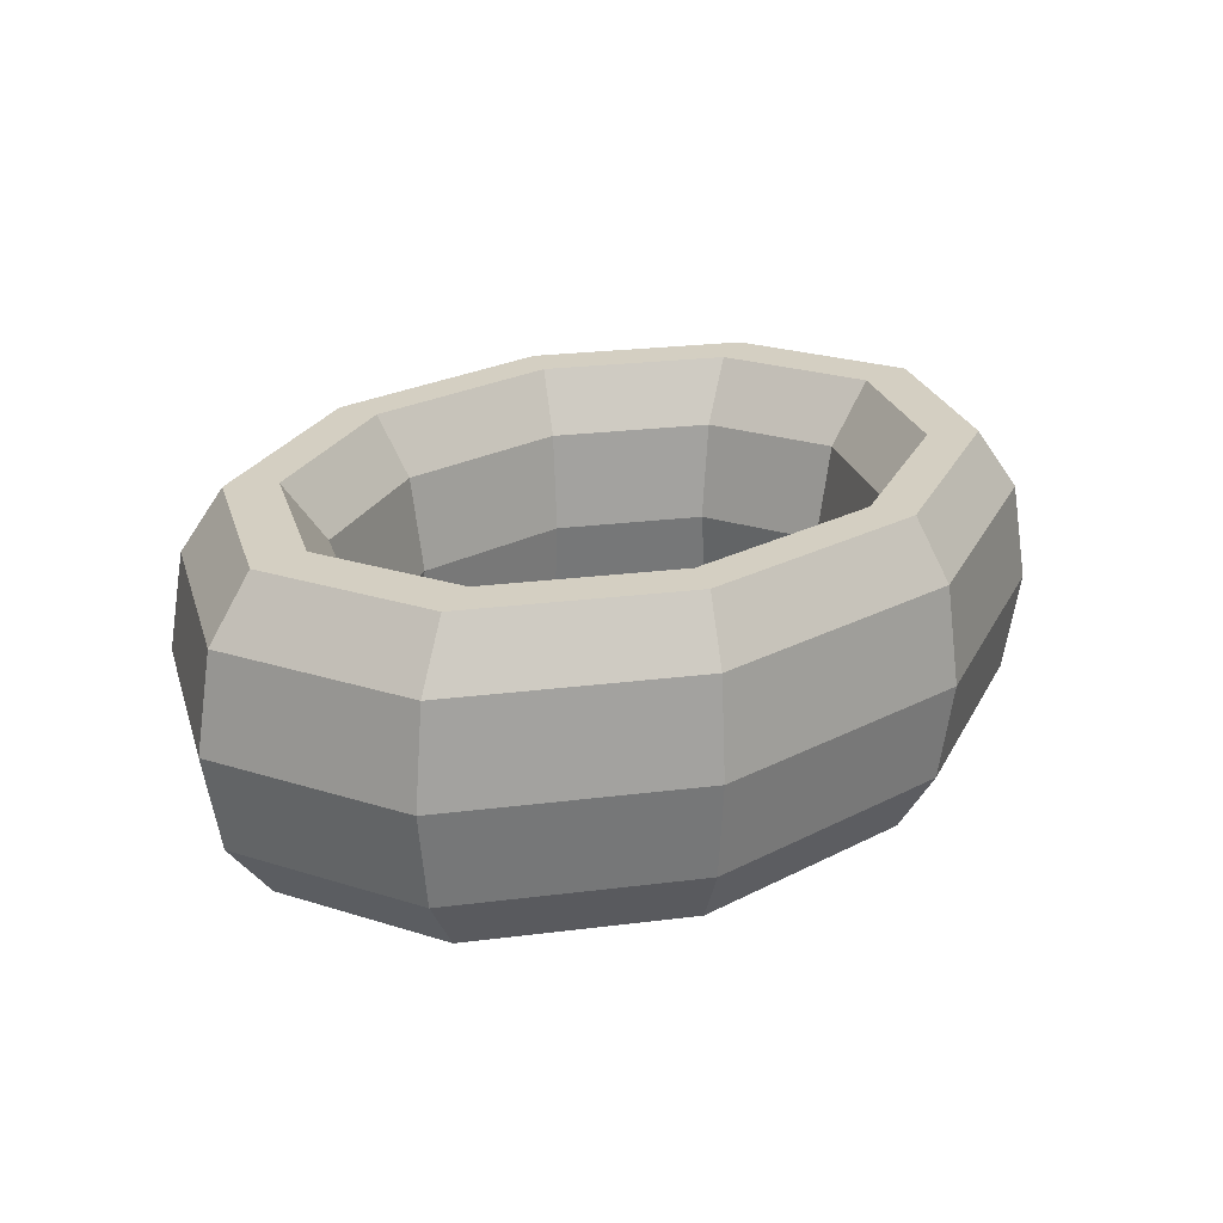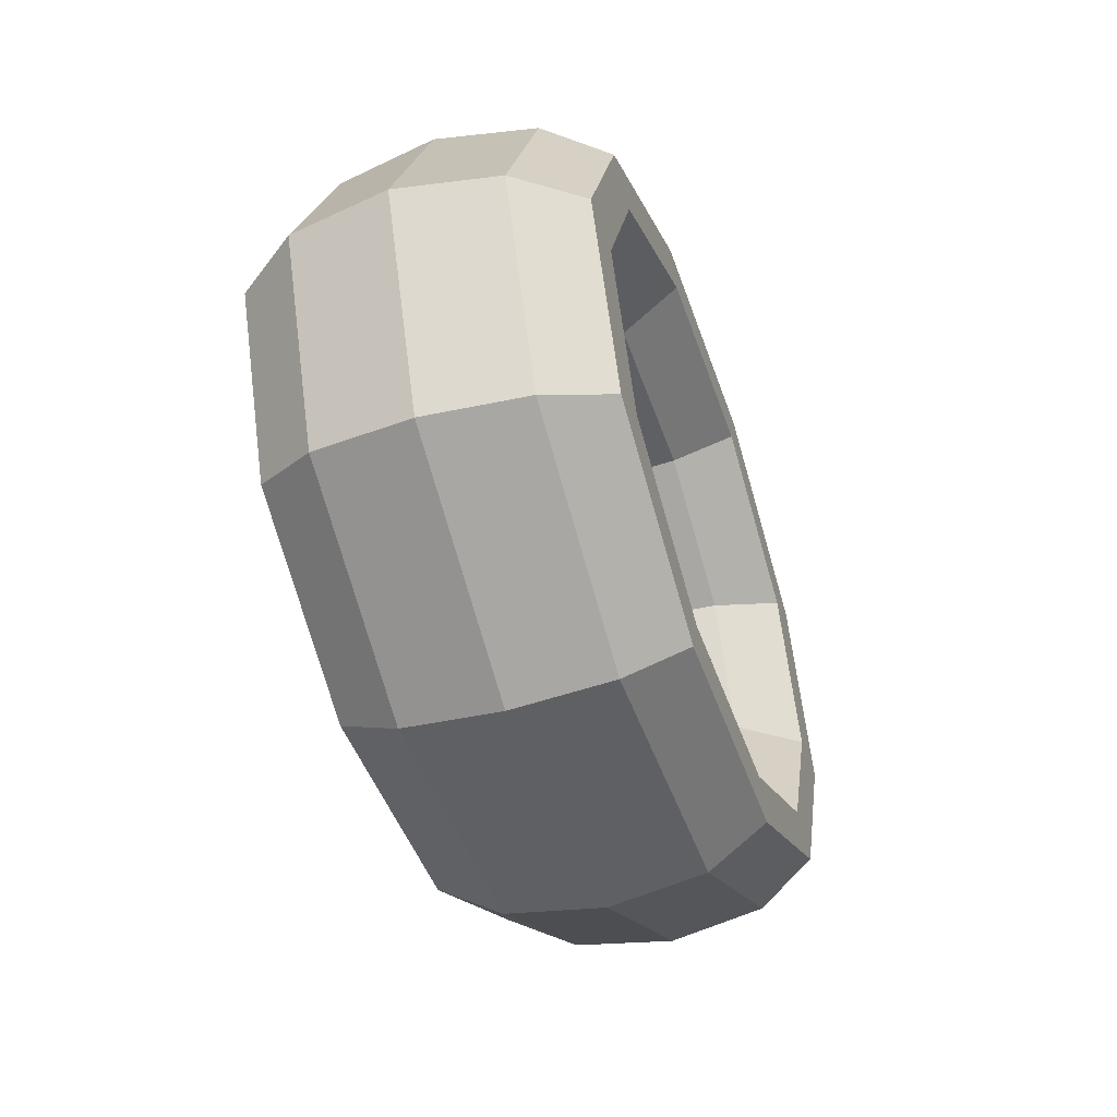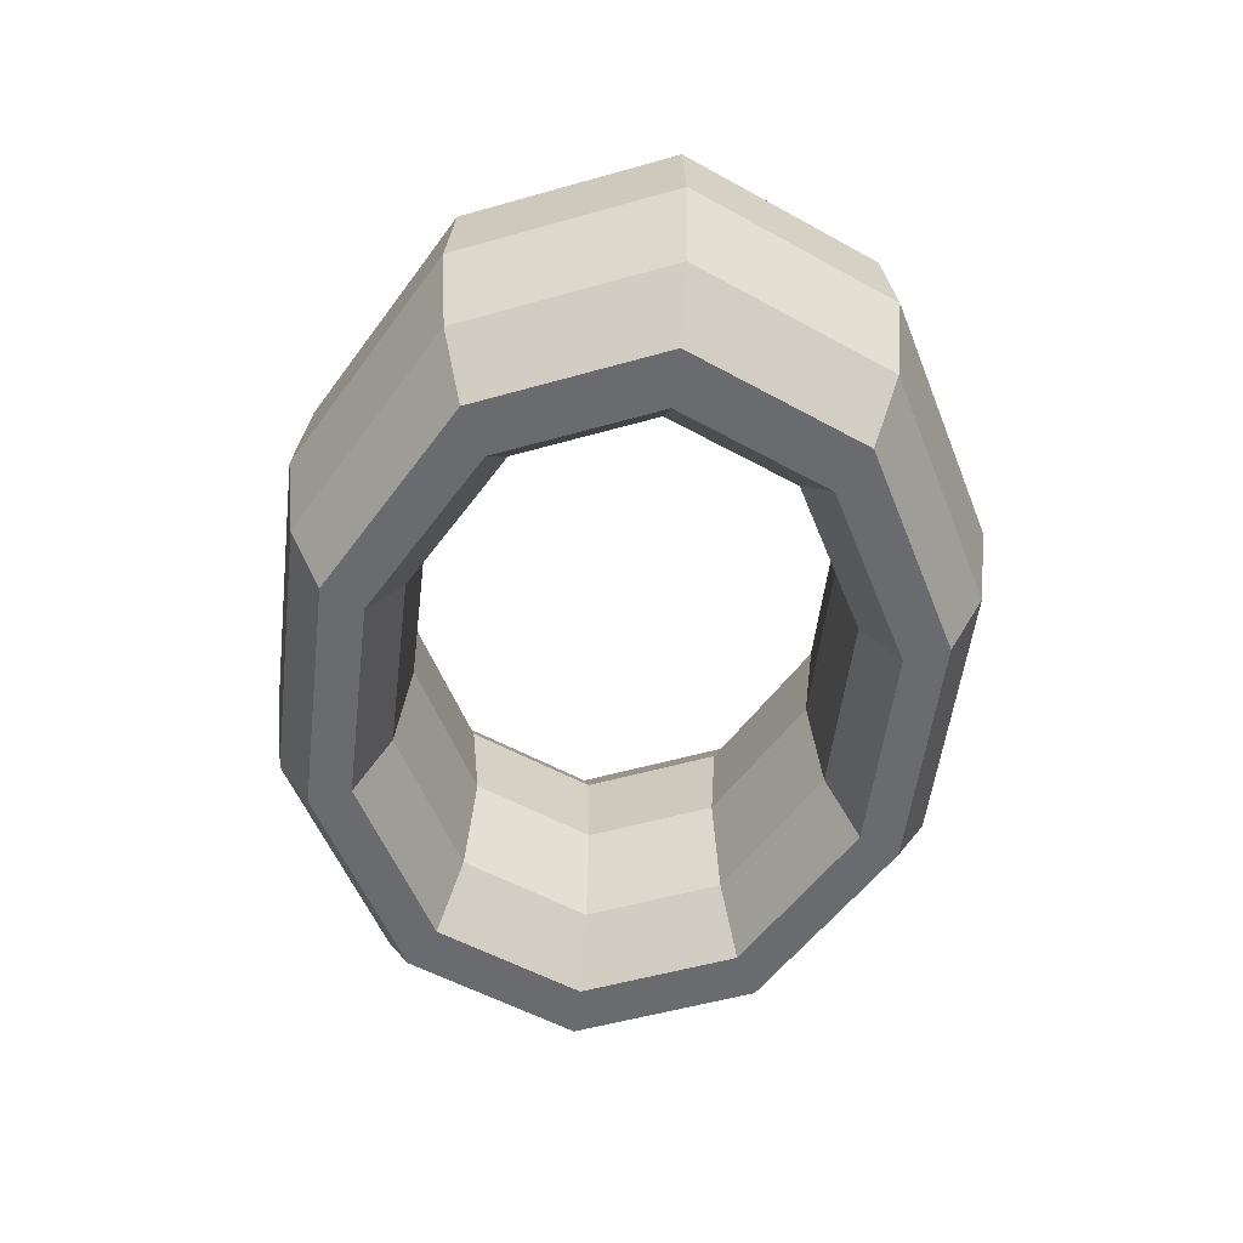
<metadata>
{"format":"obj","ext":"obj","renderer":"f3d","projection":"perspective","resolution":1024,"background":"white","views":[{"elev":25.5,"azim":140.5,"up":"+Z"},{"elev":-45.8,"azim":108.3,"up":"+Y"},{"elev":-53.3,"azim":-96.9,"up":"+Z"}]}
</metadata>
<code>
v 0.5685 1.289 0
v 1.488 0.7969 0
v 0.6047 1.371 0.6603
v 0.6047 1.371 0.6603
v 1.488 0.7969 0
v 1.583 0.8476 0.6603
v -0.5685 1.289 0
v 0.5685 1.289 0
v -0.6047 1.371 0.6603
v -0.6047 1.371 0.6603
v 0.5685 1.289 0
v 0.6047 1.371 0.6603
v -1.488 0.7969 0
v -0.5685 1.289 0
v -1.583 0.8476 0.6603
v -1.583 0.8476 0.6603
v -0.5685 1.289 0
v -0.6047 1.371 0.6603
v -1.84 0 0
v -1.488 0.7969 0
v -1.957 0 0.6603
v -1.957 0 0.6603
v -1.488 0.7969 0
v -1.583 0.8476 0.6603
v -1.488 -0.7969 0
v -1.84 0 0
v -1.583 -0.8476 0.6603
v -1.583 -0.8476 0.6603
v -1.84 0 0
v -1.957 0 0.6603
v -0.5685 -1.289 0
v -1.488 -0.7969 0
v -0.6047 -1.371 0.6603
v -0.6047 -1.371 0.6603
v -1.488 -0.7969 0
v -1.583 -0.8476 0.6603
v 0.5685 -1.289 0
v -0.5685 -1.289 0
v 0.6047 -1.371 0.6603
v 0.6047 -1.371 0.6603
v -0.5685 -1.289 0
v -0.6047 -1.371 0.6603
v 1.488 -0.7969 0
v 0.5685 -1.289 0
v 1.583 -0.8476 0.6603
v 1.583 -0.8476 0.6603
v 0.5685 -1.289 0
v 0.6047 -1.371 0.6603
v 1.84 0 0
v 1.488 -0.7969 0
v 1.957 0 0.6603
v 1.957 0 0.6603
v 1.488 -0.7969 0
v 1.583 -0.8476 0.6603
v 1.488 0.7969 0
v 1.84 0 0
v 1.583 0.8476 0.6603
v 1.583 0.8476 0.6603
v 1.84 0 0
v 1.957 0 0.6603
v 0.6047 1.371 0.6603
v 1.583 0.8476 0.6603
v 0.6995 1.586 1.068
v 0.6995 1.586 1.068
v 1.583 0.8476 0.6603
v 1.831 0.9804 1.068
v -0.6047 1.371 0.6603
v 0.6047 1.371 0.6603
v -0.6995 1.586 1.068
v -0.6995 1.586 1.068
v 0.6047 1.371 0.6603
v 0.6995 1.586 1.068
v -1.583 0.8476 0.6603
v -0.6047 1.371 0.6603
v -1.831 0.9804 1.068
v -1.831 0.9804 1.068
v -0.6047 1.371 0.6603
v -0.6995 1.586 1.068
v -1.957 0 0.6603
v -1.583 0.8476 0.6603
v -2.264 0 1.068
v -2.264 0 1.068
v -1.583 0.8476 0.6603
v -1.831 0.9804 1.068
v -1.583 -0.8476 0.6603
v -1.957 0 0.6603
v -1.831 -0.9804 1.068
v -1.831 -0.9804 1.068
v -1.957 0 0.6603
v -2.264 0 1.068
v -0.6047 -1.371 0.6603
v -1.583 -0.8476 0.6603
v -0.6995 -1.586 1.068
v -0.6995 -1.586 1.068
v -1.583 -0.8476 0.6603
v -1.831 -0.9804 1.068
v 0.6047 -1.371 0.6603
v -0.6047 -1.371 0.6603
v 0.6995 -1.586 1.068
v 0.6995 -1.586 1.068
v -0.6047 -1.371 0.6603
v -0.6995 -1.586 1.068
v 1.583 -0.8476 0.6603
v 0.6047 -1.371 0.6603
v 1.831 -0.9804 1.068
v 1.831 -0.9804 1.068
v 0.6047 -1.371 0.6603
v 0.6995 -1.586 1.068
v 1.957 0 0.6603
v 1.583 -0.8476 0.6603
v 2.264 0 1.068
v 2.264 0 1.068
v 1.583 -0.8476 0.6603
v 1.831 -0.9804 1.068
v 1.583 0.8476 0.6603
v 1.957 0 0.6603
v 1.831 0.9804 1.068
v 1.831 0.9804 1.068
v 1.957 0 0.6603
v 2.264 0 1.068
v 0.6995 1.586 1.068
v 1.831 0.9804 1.068
v 0.8166 1.852 1.068
v 0.8166 1.852 1.068
v 1.831 0.9804 1.068
v 2.138 1.145 1.068
v -0.6995 1.586 1.068
v 0.6995 1.586 1.068
v -0.8166 1.852 1.068
v -0.8166 1.852 1.068
v 0.6995 1.586 1.068
v 0.8166 1.852 1.068
v -1.831 0.9804 1.068
v -0.6995 1.586 1.068
v -2.138 1.145 1.068
v -2.138 1.145 1.068
v -0.6995 1.586 1.068
v -0.8166 1.852 1.068
v -2.264 0 1.068
v -1.831 0.9804 1.068
v -2.643 0 1.068
v -2.643 0 1.068
v -1.831 0.9804 1.068
v -2.138 1.145 1.068
v -1.831 -0.9804 1.068
v -2.264 0 1.068
v -2.138 -1.145 1.068
v -2.138 -1.145 1.068
v -2.264 0 1.068
v -2.643 0 1.068
v -0.6995 -1.586 1.068
v -1.831 -0.9804 1.068
v -0.8166 -1.852 1.068
v -0.8166 -1.852 1.068
v -1.831 -0.9804 1.068
v -2.138 -1.145 1.068
v 0.6995 -1.586 1.068
v -0.6995 -1.586 1.068
v 0.8166 -1.852 1.068
v 0.8166 -1.852 1.068
v -0.6995 -1.586 1.068
v -0.8166 -1.852 1.068
v 1.831 -0.9804 1.068
v 0.6995 -1.586 1.068
v 2.138 -1.145 1.068
v 2.138 -1.145 1.068
v 0.6995 -1.586 1.068
v 0.8166 -1.852 1.068
v 2.264 0 1.068
v 1.831 -0.9804 1.068
v 2.643 0 1.068
v 2.643 0 1.068
v 1.831 -0.9804 1.068
v 2.138 -1.145 1.068
v 1.831 0.9804 1.068
v 2.264 0 1.068
v 2.138 1.145 1.068
v 2.138 1.145 1.068
v 2.264 0 1.068
v 2.643 0 1.068
v 0.8166 1.852 1.068
v 2.138 1.145 1.068
v 0.9114 2.067 0.6603
v 0.9114 2.067 0.6603
v 2.138 1.145 1.068
v 2.386 1.277 0.6603
v -0.8166 1.852 1.068
v 0.8166 1.852 1.068
v -0.9114 2.067 0.6603
v -0.9114 2.067 0.6603
v 0.8166 1.852 1.068
v 0.9114 2.067 0.6603
v -2.138 1.145 1.068
v -0.8166 1.852 1.068
v -2.386 1.277 0.6603
v -2.386 1.277 0.6603
v -0.8166 1.852 1.068
v -0.9114 2.067 0.6603
v -2.643 0 1.068
v -2.138 1.145 1.068
v -2.949 0 0.6603
v -2.949 0 0.6603
v -2.138 1.145 1.068
v -2.386 1.277 0.6603
v -2.138 -1.145 1.068
v -2.643 0 1.068
v -2.386 -1.277 0.6603
v -2.386 -1.277 0.6603
v -2.643 0 1.068
v -2.949 0 0.6603
v -0.8166 -1.852 1.068
v -2.138 -1.145 1.068
v -0.9114 -2.067 0.6603
v -0.9114 -2.067 0.6603
v -2.138 -1.145 1.068
v -2.386 -1.277 0.6603
v 0.8166 -1.852 1.068
v -0.8166 -1.852 1.068
v 0.9114 -2.067 0.6603
v 0.9114 -2.067 0.6603
v -0.8166 -1.852 1.068
v -0.9114 -2.067 0.6603
v 2.138 -1.145 1.068
v 0.8166 -1.852 1.068
v 2.386 -1.277 0.6603
v 2.386 -1.277 0.6603
v 0.8166 -1.852 1.068
v 0.9114 -2.067 0.6603
v 2.643 0 1.068
v 2.138 -1.145 1.068
v 2.949 0 0.6603
v 2.949 0 0.6603
v 2.138 -1.145 1.068
v 2.386 -1.277 0.6603
v 2.138 1.145 1.068
v 2.643 0 1.068
v 2.386 1.277 0.6603
v 2.386 1.277 0.6603
v 2.643 0 1.068
v 2.949 0 0.6603
v 0.9114 2.067 0.6603
v 2.386 1.277 0.6603
v 0.9475 2.149 0
v 0.9475 2.149 0
v 2.386 1.277 0.6603
v 2.481 1.328 0
v -0.9114 2.067 0.6603
v 0.9114 2.067 0.6603
v -0.9475 2.149 0
v -0.9475 2.149 0
v 0.9114 2.067 0.6603
v 0.9475 2.149 0
v -2.386 1.277 0.6603
v -0.9114 2.067 0.6603
v -2.481 1.328 0
v -2.481 1.328 0
v -0.9114 2.067 0.6603
v -0.9475 2.149 0
v -2.949 0 0.6603
v -2.386 1.277 0.6603
v -3.066 0 0
v -3.066 0 0
v -2.386 1.277 0.6603
v -2.481 1.328 0
v -2.386 -1.277 0.6603
v -2.949 0 0.6603
v -2.481 -1.328 0
v -2.481 -1.328 0
v -2.949 0 0.6603
v -3.066 0 0
v -0.9114 -2.067 0.6603
v -2.386 -1.277 0.6603
v -0.9475 -2.149 0
v -0.9475 -2.149 0
v -2.386 -1.277 0.6603
v -2.481 -1.328 0
v 0.9114 -2.067 0.6603
v -0.9114 -2.067 0.6603
v 0.9475 -2.149 0
v 0.9475 -2.149 0
v -0.9114 -2.067 0.6603
v -0.9475 -2.149 0
v 2.386 -1.277 0.6603
v 0.9114 -2.067 0.6603
v 2.481 -1.328 0
v 2.481 -1.328 0
v 0.9114 -2.067 0.6603
v 0.9475 -2.149 0
v 2.949 0 0.6603
v 2.386 -1.277 0.6603
v 3.066 0 0
v 3.066 0 0
v 2.386 -1.277 0.6603
v 2.481 -1.328 0
v 2.386 1.277 0.6603
v 2.949 0 0.6603
v 2.481 1.328 0
v 2.481 1.328 0
v 2.949 0 0.6603
v 3.066 0 0
v 0.9475 2.149 0
v 2.481 1.328 0
v 0.9114 2.067 -0.6603
v 0.9114 2.067 -0.6603
v 2.481 1.328 0
v 2.386 1.277 -0.6603
v -0.9475 2.149 0
v 0.9475 2.149 0
v -0.9114 2.067 -0.6603
v -0.9114 2.067 -0.6603
v 0.9475 2.149 0
v 0.9114 2.067 -0.6603
v -2.481 1.328 0
v -0.9475 2.149 0
v -2.386 1.277 -0.6603
v -2.386 1.277 -0.6603
v -0.9475 2.149 0
v -0.9114 2.067 -0.6603
v -3.066 0 0
v -2.481 1.328 0
v -2.949 0 -0.6603
v -2.949 0 -0.6603
v -2.481 1.328 0
v -2.386 1.277 -0.6603
v -2.481 -1.328 0
v -3.066 0 0
v -2.386 -1.277 -0.6603
v -2.386 -1.277 -0.6603
v -3.066 0 0
v -2.949 0 -0.6603
v -0.9475 -2.149 0
v -2.481 -1.328 0
v -0.9114 -2.067 -0.6603
v -0.9114 -2.067 -0.6603
v -2.481 -1.328 0
v -2.386 -1.277 -0.6603
v 0.9475 -2.149 0
v -0.9475 -2.149 0
v 0.9114 -2.067 -0.6603
v 0.9114 -2.067 -0.6603
v -0.9475 -2.149 0
v -0.9114 -2.067 -0.6603
v 2.481 -1.328 0
v 0.9475 -2.149 0
v 2.386 -1.277 -0.6603
v 2.386 -1.277 -0.6603
v 0.9475 -2.149 0
v 0.9114 -2.067 -0.6603
v 3.066 0 0
v 2.481 -1.328 0
v 2.949 0 -0.6603
v 2.949 0 -0.6603
v 2.481 -1.328 0
v 2.386 -1.277 -0.6603
v 2.481 1.328 0
v 3.066 0 0
v 2.386 1.277 -0.6603
v 2.386 1.277 -0.6603
v 3.066 0 0
v 2.949 0 -0.6603
v 0.9114 2.067 -0.6603
v 2.386 1.277 -0.6603
v 0.8166 1.852 -1.068
v 0.8166 1.852 -1.068
v 2.386 1.277 -0.6603
v 2.138 1.145 -1.068
v -0.9114 2.067 -0.6603
v 0.9114 2.067 -0.6603
v -0.8166 1.852 -1.068
v -0.8166 1.852 -1.068
v 0.9114 2.067 -0.6603
v 0.8166 1.852 -1.068
v -2.386 1.277 -0.6603
v -0.9114 2.067 -0.6603
v -2.138 1.145 -1.068
v -2.138 1.145 -1.068
v -0.9114 2.067 -0.6603
v -0.8166 1.852 -1.068
v -2.949 0 -0.6603
v -2.386 1.277 -0.6603
v -2.643 0 -1.068
v -2.643 0 -1.068
v -2.386 1.277 -0.6603
v -2.138 1.145 -1.068
v -2.386 -1.277 -0.6603
v -2.949 0 -0.6603
v -2.138 -1.145 -1.068
v -2.138 -1.145 -1.068
v -2.949 0 -0.6603
v -2.643 0 -1.068
v -0.9114 -2.067 -0.6603
v -2.386 -1.277 -0.6603
v -0.8166 -1.852 -1.068
v -0.8166 -1.852 -1.068
v -2.386 -1.277 -0.6603
v -2.138 -1.145 -1.068
v 0.9114 -2.067 -0.6603
v -0.9114 -2.067 -0.6603
v 0.8166 -1.852 -1.068
v 0.8166 -1.852 -1.068
v -0.9114 -2.067 -0.6603
v -0.8166 -1.852 -1.068
v 2.386 -1.277 -0.6603
v 0.9114 -2.067 -0.6603
v 2.138 -1.145 -1.068
v 2.138 -1.145 -1.068
v 0.9114 -2.067 -0.6603
v 0.8166 -1.852 -1.068
v 2.949 0 -0.6603
v 2.386 -1.277 -0.6603
v 2.643 0 -1.068
v 2.643 0 -1.068
v 2.386 -1.277 -0.6603
v 2.138 -1.145 -1.068
v 2.386 1.277 -0.6603
v 2.949 0 -0.6603
v 2.138 1.145 -1.068
v 2.138 1.145 -1.068
v 2.949 0 -0.6603
v 2.643 0 -1.068
v 0.8166 1.852 -1.068
v 2.138 1.145 -1.068
v 0.6995 1.586 -1.068
v 0.6995 1.586 -1.068
v 2.138 1.145 -1.068
v 1.831 0.9804 -1.068
v -0.8166 1.852 -1.068
v 0.8166 1.852 -1.068
v -0.6995 1.586 -1.068
v -0.6995 1.586 -1.068
v 0.8166 1.852 -1.068
v 0.6995 1.586 -1.068
v -2.138 1.145 -1.068
v -0.8166 1.852 -1.068
v -1.831 0.9804 -1.068
v -1.831 0.9804 -1.068
v -0.8166 1.852 -1.068
v -0.6995 1.586 -1.068
v -2.643 0 -1.068
v -2.138 1.145 -1.068
v -2.264 0 -1.068
v -2.264 0 -1.068
v -2.138 1.145 -1.068
v -1.831 0.9804 -1.068
v -2.138 -1.145 -1.068
v -2.643 0 -1.068
v -1.831 -0.9804 -1.068
v -1.831 -0.9804 -1.068
v -2.643 0 -1.068
v -2.264 0 -1.068
v -0.8166 -1.852 -1.068
v -2.138 -1.145 -1.068
v -0.6995 -1.586 -1.068
v -0.6995 -1.586 -1.068
v -2.138 -1.145 -1.068
v -1.831 -0.9804 -1.068
v 0.8166 -1.852 -1.068
v -0.8166 -1.852 -1.068
v 0.6995 -1.586 -1.068
v 0.6995 -1.586 -1.068
v -0.8166 -1.852 -1.068
v -0.6995 -1.586 -1.068
v 2.138 -1.145 -1.068
v 0.8166 -1.852 -1.068
v 1.831 -0.9804 -1.068
v 1.831 -0.9804 -1.068
v 0.8166 -1.852 -1.068
v 0.6995 -1.586 -1.068
v 2.643 0 -1.068
v 2.138 -1.145 -1.068
v 2.264 0 -1.068
v 2.264 0 -1.068
v 2.138 -1.145 -1.068
v 1.831 -0.9804 -1.068
v 2.138 1.145 -1.068
v 2.643 0 -1.068
v 1.831 0.9804 -1.068
v 1.831 0.9804 -1.068
v 2.643 0 -1.068
v 2.264 0 -1.068
v 0.6995 1.586 -1.068
v 1.831 0.9804 -1.068
v 0.6047 1.371 -0.6603
v 0.6047 1.371 -0.6603
v 1.831 0.9804 -1.068
v 1.583 0.8476 -0.6603
v -0.6995 1.586 -1.068
v 0.6995 1.586 -1.068
v -0.6047 1.371 -0.6603
v -0.6047 1.371 -0.6603
v 0.6995 1.586 -1.068
v 0.6047 1.371 -0.6603
v -1.831 0.9804 -1.068
v -0.6995 1.586 -1.068
v -1.583 0.8476 -0.6603
v -1.583 0.8476 -0.6603
v -0.6995 1.586 -1.068
v -0.6047 1.371 -0.6603
v -2.264 0 -1.068
v -1.831 0.9804 -1.068
v -1.957 0 -0.6603
v -1.957 0 -0.6603
v -1.831 0.9804 -1.068
v -1.583 0.8476 -0.6603
v -1.831 -0.9804 -1.068
v -2.264 0 -1.068
v -1.583 -0.8476 -0.6603
v -1.583 -0.8476 -0.6603
v -2.264 0 -1.068
v -1.957 0 -0.6603
v -0.6995 -1.586 -1.068
v -1.831 -0.9804 -1.068
v -0.6047 -1.371 -0.6603
v -0.6047 -1.371 -0.6603
v -1.831 -0.9804 -1.068
v -1.583 -0.8476 -0.6603
v 0.6995 -1.586 -1.068
v -0.6995 -1.586 -1.068
v 0.6047 -1.371 -0.6603
v 0.6047 -1.371 -0.6603
v -0.6995 -1.586 -1.068
v -0.6047 -1.371 -0.6603
v 1.831 -0.9804 -1.068
v 0.6995 -1.586 -1.068
v 1.583 -0.8476 -0.6603
v 1.583 -0.8476 -0.6603
v 0.6995 -1.586 -1.068
v 0.6047 -1.371 -0.6603
v 2.264 0 -1.068
v 1.831 -0.9804 -1.068
v 1.957 0 -0.6603
v 1.957 0 -0.6603
v 1.831 -0.9804 -1.068
v 1.583 -0.8476 -0.6603
v 1.831 0.9804 -1.068
v 2.264 0 -1.068
v 1.583 0.8476 -0.6603
v 1.583 0.8476 -0.6603
v 2.264 0 -1.068
v 1.957 0 -0.6603
v 0.6047 1.371 -0.6603
v 1.583 0.8476 -0.6603
v 0.5685 1.289 0
v 0.5685 1.289 0
v 1.583 0.8476 -0.6603
v 1.488 0.7969 0
v -0.6047 1.371 -0.6603
v 0.6047 1.371 -0.6603
v -0.5685 1.289 0
v -0.5685 1.289 0
v 0.6047 1.371 -0.6603
v 0.5685 1.289 0
v -1.583 0.8476 -0.6603
v -0.6047 1.371 -0.6603
v -1.488 0.7969 0
v -1.488 0.7969 0
v -0.6047 1.371 -0.6603
v -0.5685 1.289 0
v -1.957 0 -0.6603
v -1.583 0.8476 -0.6603
v -1.84 0 0
v -1.84 0 0
v -1.583 0.8476 -0.6603
v -1.488 0.7969 0
v -1.583 -0.8476 -0.6603
v -1.957 0 -0.6603
v -1.488 -0.7969 0
v -1.488 -0.7969 0
v -1.957 0 -0.6603
v -1.84 0 0
v -0.6047 -1.371 -0.6603
v -1.583 -0.8476 -0.6603
v -0.5685 -1.289 0
v -0.5685 -1.289 0
v -1.583 -0.8476 -0.6603
v -1.488 -0.7969 0
v 0.6047 -1.371 -0.6603
v -0.6047 -1.371 -0.6603
v 0.5685 -1.289 0
v 0.5685 -1.289 0
v -0.6047 -1.371 -0.6603
v -0.5685 -1.289 0
v 1.583 -0.8476 -0.6603
v 0.6047 -1.371 -0.6603
v 1.488 -0.7969 0
v 1.488 -0.7969 0
v 0.6047 -1.371 -0.6603
v 0.5685 -1.289 0
v 1.957 0 -0.6603
v 1.583 -0.8476 -0.6603
v 1.84 0 0
v 1.84 0 0
v 1.583 -0.8476 -0.6603
v 1.488 -0.7969 0
v 1.583 0.8476 -0.6603
v 1.957 0 -0.6603
v 1.488 0.7969 0
v 1.488 0.7969 0
v 1.957 0 -0.6603
v 1.84 0 0
f 1 2 3
f 4 5 6
f 7 8 9
f 10 11 12
f 13 14 15
f 16 17 18
f 19 20 21
f 22 23 24
f 25 26 27
f 28 29 30
f 31 32 33
f 34 35 36
f 37 38 39
f 40 41 42
f 43 44 45
f 46 47 48
f 49 50 51
f 52 53 54
f 55 56 57
f 58 59 60
f 61 62 63
f 64 65 66
f 67 68 69
f 70 71 72
f 73 74 75
f 76 77 78
f 79 80 81
f 82 83 84
f 85 86 87
f 88 89 90
f 91 92 93
f 94 95 96
f 97 98 99
f 100 101 102
f 103 104 105
f 106 107 108
f 109 110 111
f 112 113 114
f 115 116 117
f 118 119 120
f 121 122 123
f 124 125 126
f 127 128 129
f 130 131 132
f 133 134 135
f 136 137 138
f 139 140 141
f 142 143 144
f 145 146 147
f 148 149 150
f 151 152 153
f 154 155 156
f 157 158 159
f 160 161 162
f 163 164 165
f 166 167 168
f 169 170 171
f 172 173 174
f 175 176 177
f 178 179 180
f 181 182 183
f 184 185 186
f 187 188 189
f 190 191 192
f 193 194 195
f 196 197 198
f 199 200 201
f 202 203 204
f 205 206 207
f 208 209 210
f 211 212 213
f 214 215 216
f 217 218 219
f 220 221 222
f 223 224 225
f 226 227 228
f 229 230 231
f 232 233 234
f 235 236 237
f 238 239 240
f 241 242 243
f 244 245 246
f 247 248 249
f 250 251 252
f 253 254 255
f 256 257 258
f 259 260 261
f 262 263 264
f 265 266 267
f 268 269 270
f 271 272 273
f 274 275 276
f 277 278 279
f 280 281 282
f 283 284 285
f 286 287 288
f 289 290 291
f 292 293 294
f 295 296 297
f 298 299 300
f 301 302 303
f 304 305 306
f 307 308 309
f 310 311 312
f 313 314 315
f 316 317 318
f 319 320 321
f 322 323 324
f 325 326 327
f 328 329 330
f 331 332 333
f 334 335 336
f 337 338 339
f 340 341 342
f 343 344 345
f 346 347 348
f 349 350 351
f 352 353 354
f 355 356 357
f 358 359 360
f 361 362 363
f 364 365 366
f 367 368 369
f 370 371 372
f 373 374 375
f 376 377 378
f 379 380 381
f 382 383 384
f 385 386 387
f 388 389 390
f 391 392 393
f 394 395 396
f 397 398 399
f 400 401 402
f 403 404 405
f 406 407 408
f 409 410 411
f 412 413 414
f 415 416 417
f 418 419 420
f 421 422 423
f 424 425 426
f 427 428 429
f 430 431 432
f 433 434 435
f 436 437 438
f 439 440 441
f 442 443 444
f 445 446 447
f 448 449 450
f 451 452 453
f 454 455 456
f 457 458 459
f 460 461 462
f 463 464 465
f 466 467 468
f 469 470 471
f 472 473 474
f 475 476 477
f 478 479 480
f 481 482 483
f 484 485 486
f 487 488 489
f 490 491 492
f 493 494 495
f 496 497 498
f 499 500 501
f 502 503 504
f 505 506 507
f 508 509 510
f 511 512 513
f 514 515 516
f 517 518 519
f 520 521 522
f 523 524 525
f 526 527 528
f 529 530 531
f 532 533 534
f 535 536 537
f 538 539 540
f 541 542 543
f 544 545 546
f 547 548 549
f 550 551 552
f 553 554 555
f 556 557 558
f 559 560 561
f 562 563 564
f 565 566 567
f 568 569 570
f 571 572 573
f 574 575 576
f 577 578 579
f 580 581 582
f 583 584 585
f 586 587 588
f 589 590 591
f 592 593 594
f 595 596 597
f 598 599 600

</code>
